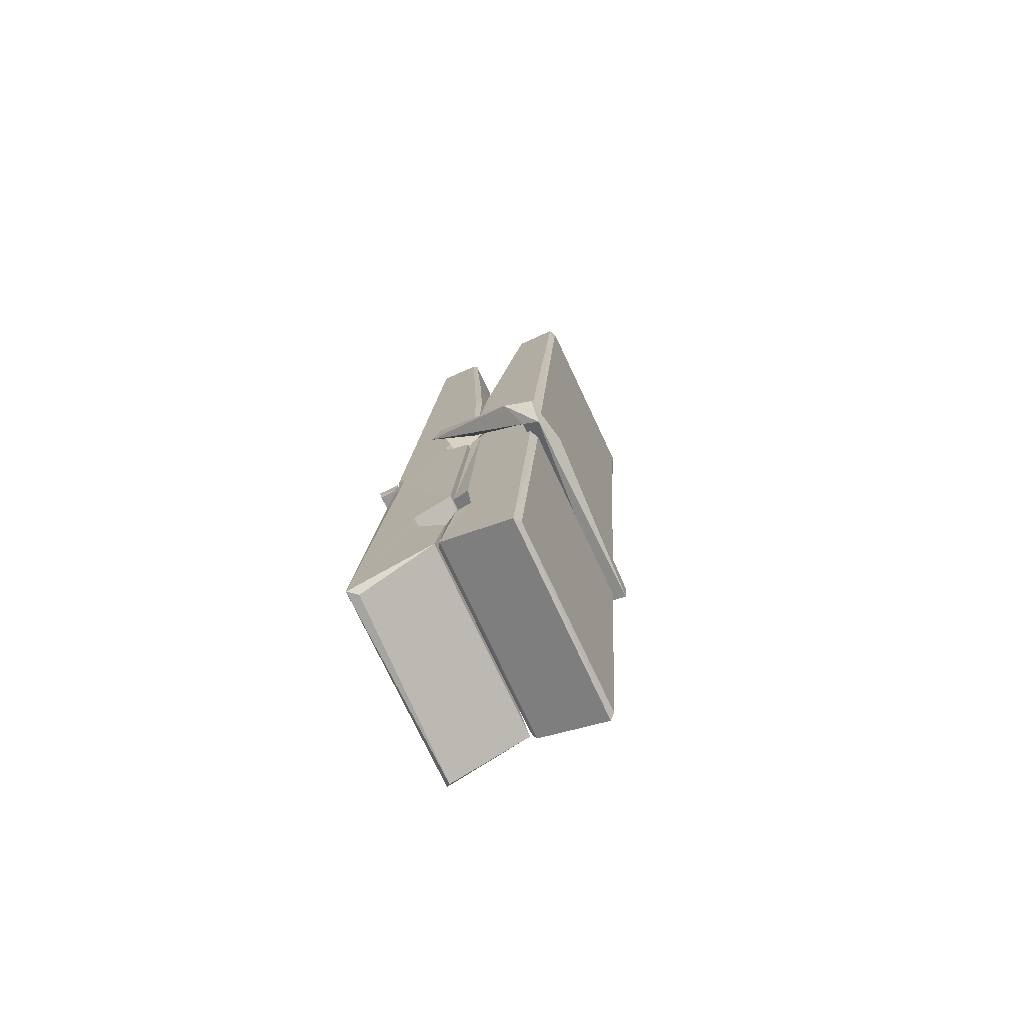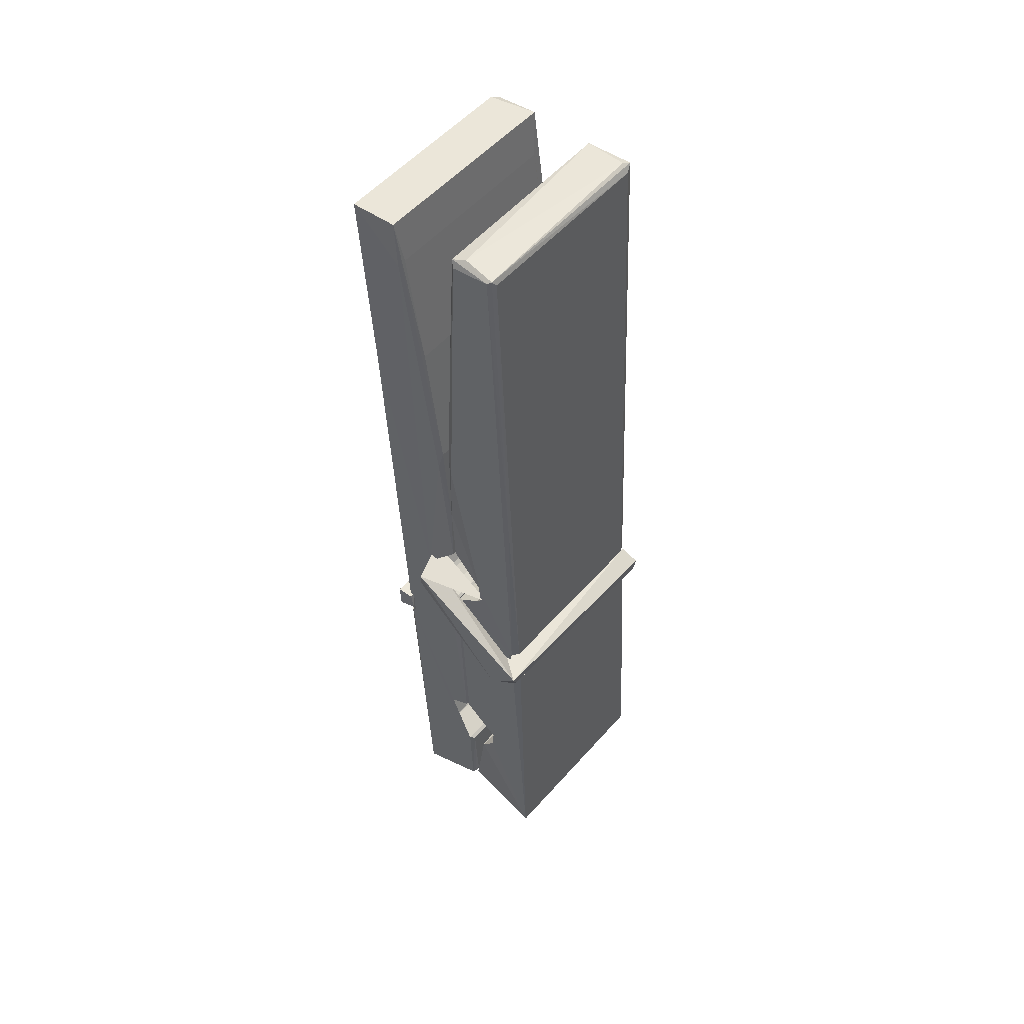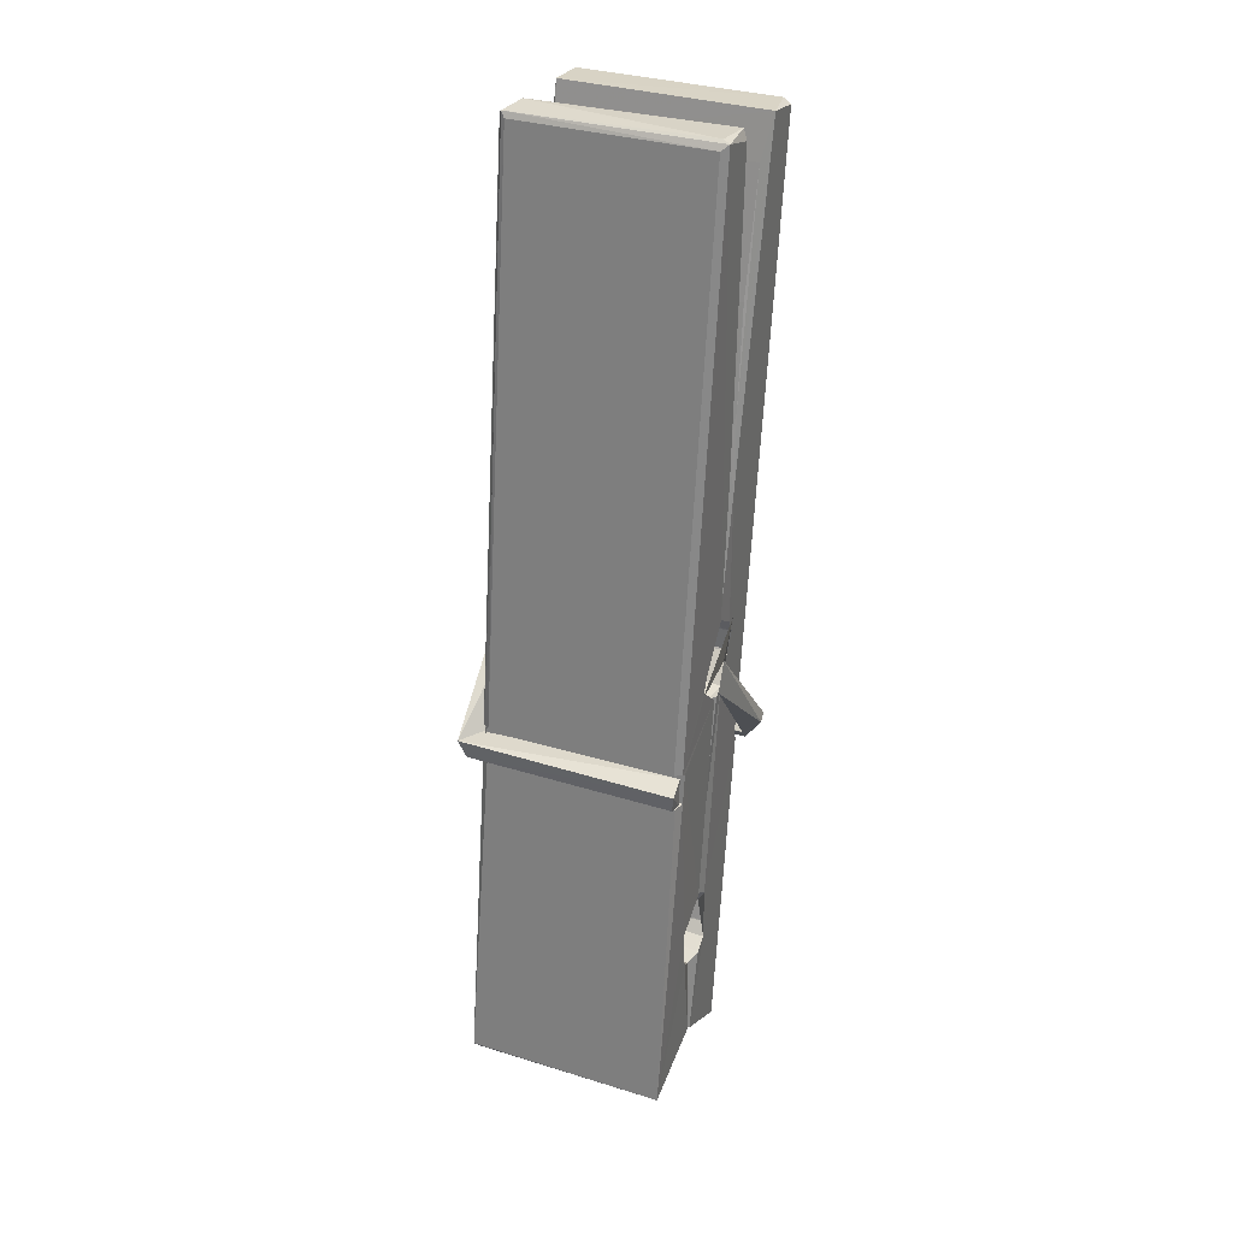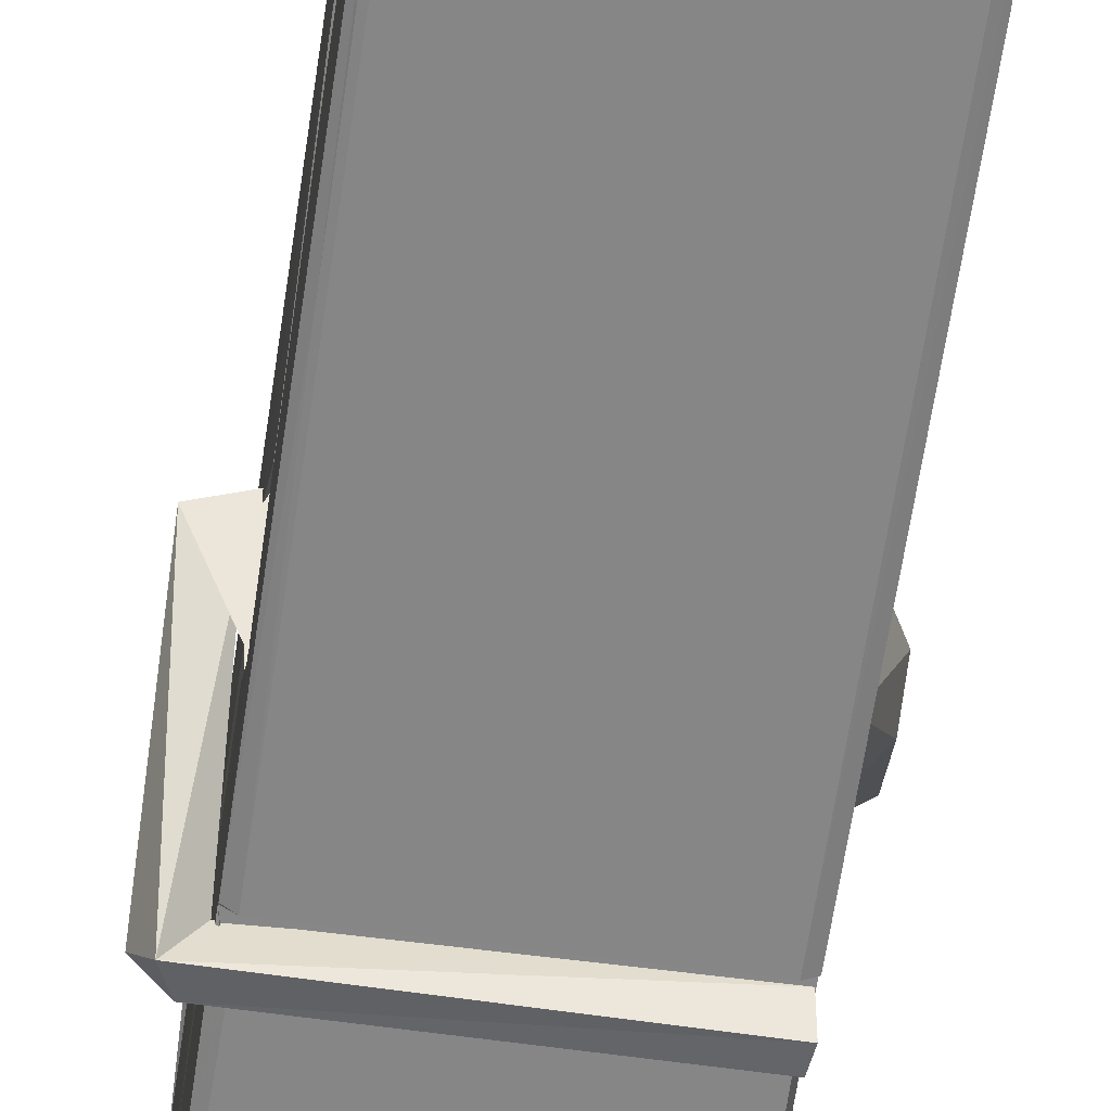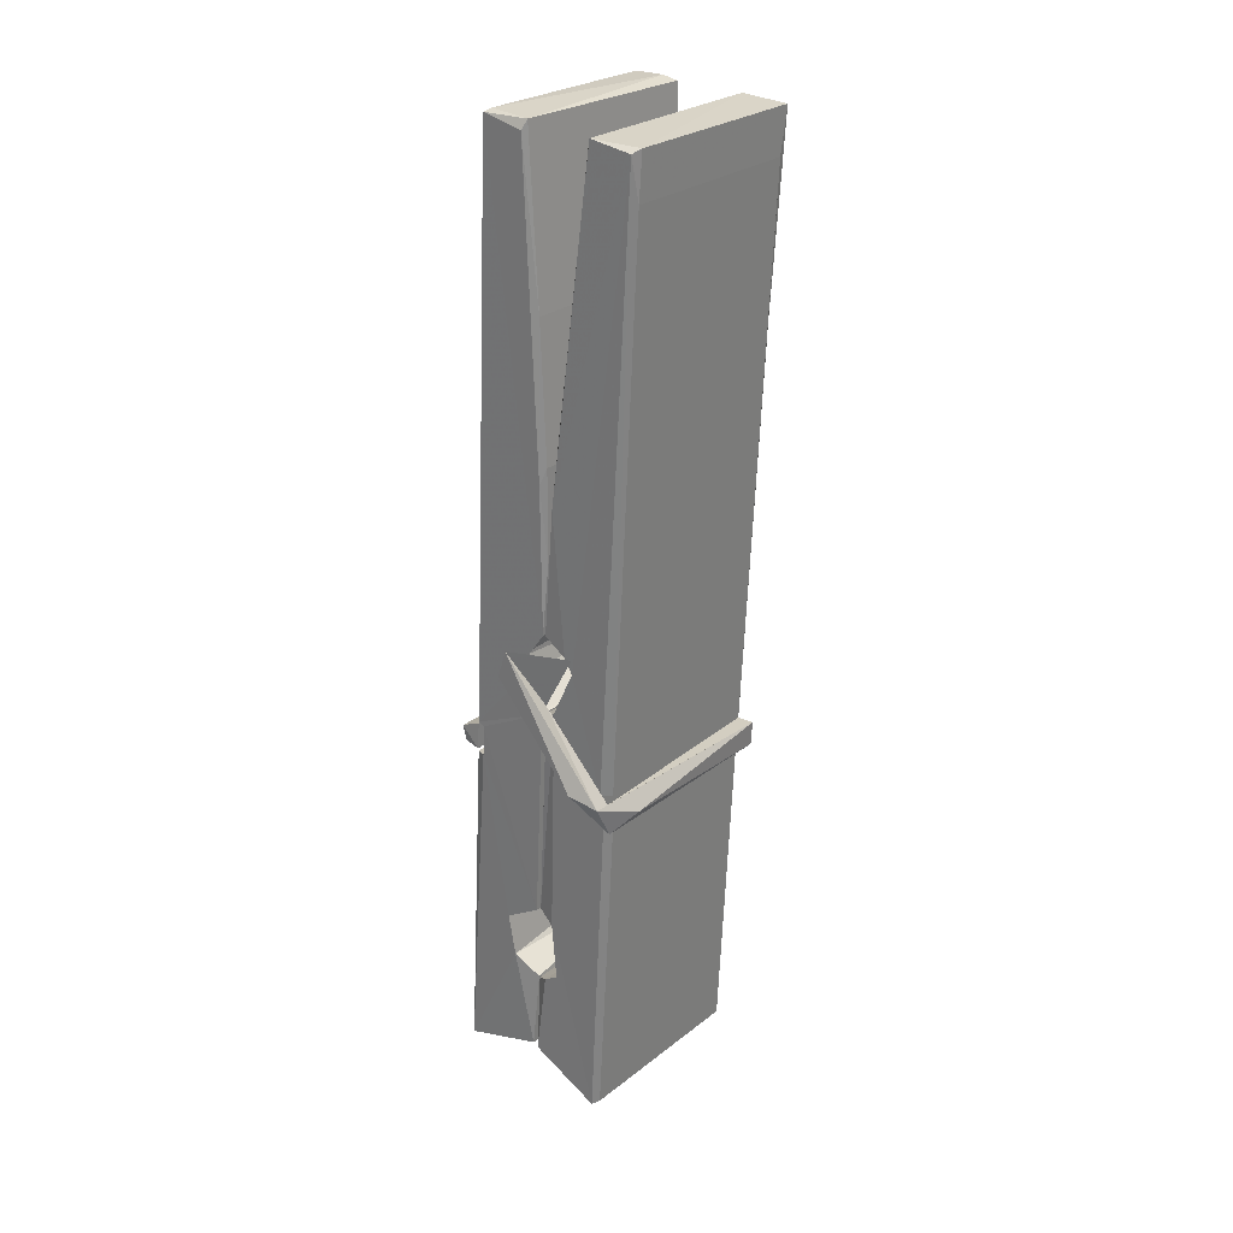
<metadata>
{"format":"obj","ext":"obj","renderer":"f3d","projection":"perspective","resolution":1024,"background":"white","views":[{"elev":-77.8,"azim":-64.3,"up":"+Y"},{"elev":55.3,"azim":130.5,"up":"+Y"},{"elev":30.5,"azim":-157.5,"up":"+Y"},{"elev":-58.2,"azim":173.1,"up":"+Z"},{"elev":24.9,"azim":-49.5,"up":"+Y"}]}
</metadata>
<code>
v -0.5773 1.109 -1.285
v -0.4138 1.143 -1.344
v -0.5756 1.141 -1.345
v -0.5717 1.145 -1.346
v -0.589 1.688 -1.301
v -0.5875 1.767 -1.288
v -0.5898 1.864 -1.271
v -0.5847 1.657 -1.306
v -0.432 1.865 -1.27
v -0.5909 1.86 -1.228
v -0.591 1.627 -1.307
v -0.5977 1.899 -1.264
v -0.4174 1.278 -1.335
v -0.5843 1.383 -1.265
v -0.5867 1.461 -1.312
v -0.5805 1.211 -1.331
v -0.5803 1.218 -1.319
v -0.5815 1.267 -1.322
v -0.4158 1.225 -1.317
v -0.4214 1.246 -1.31
v -0.5757 1.228 -1.312
v -0.4225 1.493 -1.292
v -0.4268 1.511 -1.297
v -0.588 1.511 -1.3
v -0.5873 1.523 -1.319
v -0.4244 1.529 -1.32
v -0.5794 1.407 -1.26
v -0.4373 1.868 -1.272
v -0.4345 1.904 -1.265
v -0.4309 1.661 -1.307
v -0.4221 1.471 -1.303
v -0.4228 1.461 -1.323
v -0.4219 1.465 -1.313
v -0.4225 1.28 -1.338
v -0.4159 1.145 -1.346
v -0.4191 1.149 -1.347
v -0.4161 1.39 -1.271
v -0.5773 1.383 -1.262
v -0.4368 1.865 -1.229
v -0.4349 1.771 -1.289
v -0.5866 1.482 -1.292
v -0.5782 1.275 -1.337
v -0.5711 1.247 -1.309
v -0.4156 1.213 -1.34
v -0.5828 1.582 -1.315
v -0.4286 1.586 -1.316
v -0.5876 1.5 -1.293
v -0.5974 1.894 -1.229
v -0.5904 1.897 -1.226
v -0.433 1.901 -1.227
v -0.4288 1.742 -1.241
v -0.4202 1.412 -1.265
v -0.4195 1.21 -1.343
v -0.4126 1.114 -1.287
v -0.4168 1.115 -1.282
v -0.572 1.111 -1.281
v -0.5786 1.139 -1.343
v -0.4266 1.647 -1.306
v -0.4168 1.266 -1.318
v -0.5818 1.455 -1.324
v -0.4271 1.459 -1.325
v -0.4201 1.41 -1.269
v -0.5865 1.455 -1.32
v -0.4195 1.386 -1.268
v -0.4247 1.387 -1.263
v -0.5753 1.206 -1.342
v -0.5851 1.405 -1.268
v -0.5844 1.385 -1.269
v -0.4248 1.411 -1.261
v -0.5947 1.904 -1.321
v -0.4168 1.145 -1.348
v -0.5881 1.657 -1.314
v -0.5912 1.768 -1.316
v -0.4333 1.901 -1.325
v -0.4337 1.906 -1.357
v -0.4267 1.648 -1.32
v -0.429 1.661 -1.316
v -0.432 1.773 -1.318
v -0.5915 1.643 -1.319
v -0.5819 1.275 -1.338
v -0.4173 1.28 -1.339
v -0.4158 1.221 -1.358
v -0.5818 1.257 -1.369
v -0.5825 1.398 -1.396
v -0.4177 1.27 -1.36
v -0.584 1.492 -1.353
v -0.4265 1.518 -1.343
v -0.5812 1.516 -1.339
v -0.4232 1.505 -1.352
v -0.5884 1.523 -1.32
v -0.5872 1.475 -1.349
v -0.4225 1.473 -1.345
v -0.4227 1.485 -1.352
v -0.4263 1.529 -1.321
v -0.5863 1.456 -1.325
v -0.5927 1.899 -1.361
v -0.4326 1.661 -1.315
v -0.4165 1.236 -1.37
v -0.4265 1.402 -1.398
v -0.4294 1.613 -1.381
v -0.4393 1.903 -1.362
v -0.4395 1.909 -1.333
v -0.4361 1.906 -1.322
v -0.4356 1.773 -1.318
v -0.5879 1.504 -1.349
v -0.417 1.254 -1.371
v -0.5807 1.222 -1.363
v -0.5786 1.141 -1.347
v -0.5864 1.582 -1.316
v -0.4277 1.586 -1.317
v -0.4274 1.431 -1.395
v -0.5986 1.904 -1.358
v -0.5928 1.906 -1.355
v -0.4361 1.908 -1.36
v -0.4216 1.432 -1.391
v -0.4209 1.4 -1.393
v -0.4141 1.127 -1.417
v -0.5725 1.12 -1.408
v -0.5857 1.399 -1.388
v -0.5981 1.896 -1.324
v -0.4166 1.122 -1.414
v -0.5805 1.427 -1.394
v -0.5864 1.427 -1.391
v -0.4222 1.46 -1.326
v -0.5864 1.425 -1.386
v -0.5754 1.207 -1.342
v -0.5785 1.12 -1.416
v -0.4215 1.429 -1.388
v -0.4266 1.403 -1.389
v -0.5849 1.425 -1.393
v -0.4202 1.423 -1.387
v -0.4125 1.407 -1.404
v -0.5849 1.402 -1.395
v -0.398 1.411 -1.389
v -0.5844 1.405 -1.408
v -0.5861 1.418 -1.409
v -0.4175 1.387 -1.254
v -0.419 1.392 -1.269
v -0.419 1.492 -1.309
v -0.6039 1.406 -1.255
v -0.4243 1.489 -1.36
v -0.4343 1.506 -1.291
v -0.5803 1.458 -1.337
v -0.5882 1.512 -1.293
v -0.601 1.507 -1.347
v -0.6003 1.483 -1.355
v -0.6095 1.413 -1.278
v -0.5894 1.467 -1.317
v -0.5653 1.392 -1.246
v -0.5893 1.379 -1.255
v -0.5913 1.392 -1.269
v -0.4192 1.407 -1.266
v -0.5883 1.403 -1.258
v -0.4182 1.407 -1.252
v -0.3998 1.501 -1.301
v -0.4043 1.482 -1.296
v -0.41 1.411 -1.381
v -0.4063 1.422 -1.407
f 49 29 12
f 8 5 6
f 5 7 6
f 7 40 6
f 40 8 6
f 58 30 29
f 58 29 9
f 12 5 11
f 18 15 42
f 15 63 42
f 20 59 19
f 38 14 1
f 18 43 17
f 18 59 43
f 17 43 21
f 22 23 26
f 41 31 15
f 15 32 60
f 7 5 12
f 50 9 29
f 48 10 49
f 28 12 29
f 28 29 40
f 29 30 40
f 23 24 26
f 22 47 23
f 47 24 23
f 41 22 31
f 18 13 59
f 43 59 20
f 19 17 21
f 21 20 19
f 44 16 19
f 16 17 19
f 54 57 2
f 69 52 51
f 39 51 50
f 28 7 12
f 30 8 40
f 40 7 28
f 25 45 26
f 25 26 24
f 47 22 41
f 31 33 15
f 33 32 15
f 34 13 42
f 42 13 18
f 43 20 21
f 36 35 3
f 36 3 4
f 57 3 2
f 3 35 2
f 10 39 50
f 10 50 49
f 25 11 45
f 11 5 8
f 11 8 45
f 45 8 30
f 26 45 46
f 45 30 46
f 58 22 26
f 26 46 58
f 46 30 58
f 51 39 69
f 39 10 69
f 25 24 11
f 47 67 48
f 67 27 48
f 48 27 10
f 51 9 50
f 22 9 51
f 52 22 51
f 64 37 55
f 55 56 54
f 54 56 1
f 4 3 66
f 36 4 66
f 36 66 53
f 35 36 53
f 35 53 2
f 56 55 38
f 66 3 57
f 1 18 17
f 14 18 1
f 15 18 14
f 47 11 24
f 11 47 48
f 12 11 48
f 49 12 48
f 29 49 50
f 9 22 58
f 31 22 52
f 31 52 33
f 64 19 59
f 19 64 44
f 2 44 64
f 2 64 54
f 57 54 1
f 32 61 60
f 33 13 32
f 62 33 52
f 47 41 15
f 15 60 63
f 60 61 42
f 34 42 61
f 32 13 34
f 32 34 61
f 33 59 13
f 64 59 33
f 38 55 65
f 55 37 65
f 14 68 15
f 60 42 63
f 66 16 44
f 66 44 53
f 2 53 44
f 55 54 64
f 38 1 56
f 17 57 1
f 57 17 16
f 66 57 16
f 15 68 67
f 62 37 64
f 68 37 62
f 68 62 67
f 64 33 62
f 52 69 62
f 67 62 69
f 67 69 27
f 47 15 67
f 69 10 27
f 37 38 65
f 38 37 68
f 68 14 38
f 82 117 71
f 75 76 74
f 76 77 78
f 76 78 74
f 78 103 74
f 73 72 79
f 73 79 120
f 83 85 106
f 83 80 85
f 83 106 98
f 83 98 107
f 106 116 98
f 105 86 91
f 87 94 89
f 112 123 122
f 123 90 105
f 90 88 105
f 70 73 120
f 103 78 104
f 78 77 97
f 78 97 104
f 88 94 87
f 89 86 105
f 105 87 89
f 93 86 89
f 117 116 99
f 115 100 111
f 96 111 101
f 111 100 101
f 100 114 101
f 72 73 104
f 73 70 103
f 73 103 104
f 104 97 72
f 90 109 94
f 94 88 90
f 105 88 87
f 92 91 93
f 91 86 93
f 95 91 92
f 92 124 95
f 95 81 80
f 80 81 85
f 98 82 107
f 107 82 126
f 108 71 118
f 127 121 117
f 114 112 96
f 114 96 101
f 102 103 70
f 72 97 110
f 72 110 109
f 110 94 109
f 97 77 110
f 89 94 110
f 89 110 76
f 110 77 76
f 122 111 96
f 96 112 122
f 79 72 109
f 109 90 79
f 127 84 119
f 113 112 114
f 114 102 113
f 75 102 114
f 75 114 100
f 75 100 115
f 121 127 118
f 126 71 108
f 84 127 117
f 99 84 117
f 127 83 107
f 127 119 83
f 95 123 91
f 91 123 105
f 90 123 112
f 90 112 79
f 112 120 79
f 112 70 120
f 70 112 113
f 70 113 102
f 102 75 103
f 103 75 74
f 76 75 89
f 75 115 89
f 115 93 89
f 81 128 116
f 106 85 81
f 106 81 116
f 98 116 117
f 98 117 82
f 121 71 117
f 71 121 118
f 127 108 118
f 92 93 124
f 93 115 124
f 123 95 125
f 81 95 124
f 128 81 124
f 124 115 128
f 128 115 111
f 111 122 125
f 111 125 128
f 122 123 125
f 80 83 119
f 71 126 82
f 127 107 108
f 107 126 108
f 119 129 128
f 128 125 119
f 80 125 95
f 125 80 119
f 99 116 128
f 99 128 129
f 99 129 119
f 119 84 99
f 131 158 130
f 132 136 158
f 132 134 133
f 130 136 133
f 132 133 135
f 136 132 135
f 130 158 136
f 149 137 154
f 154 152 153
f 155 134 158
f 158 131 139
f 151 148 153
f 147 146 151
f 155 142 156
f 156 142 139
f 155 139 142
f 142 155 141
f 141 155 142
f 145 144 143
f 145 143 144
f 148 145 144
f 144 145 148
f 146 145 148
f 147 145 146
f 146 148 151
f 147 140 145
f 156 139 131
f 134 155 156
f 155 158 139
f 145 140 148
f 147 150 140
f 150 147 151
f 150 149 140
f 140 153 148
f 153 140 154
f 154 140 149
f 151 138 150
f 153 152 151
f 138 152 137
f 137 152 154
f 150 137 149
f 137 150 138
f 138 151 152
f 157 134 156
f 157 156 131
f 157 131 134
f 132 158 134
f 134 131 133
f 131 130 133
f 133 136 135
f 49 29 12
f 8 5 6
f 5 7 6
f 7 40 6
f 40 8 6
f 58 30 29
f 58 29 9
f 12 5 11
f 18 15 42
f 15 63 42
f 20 59 19
f 38 14 1
f 18 43 17
f 18 59 43
f 17 43 21
f 22 23 26
f 41 31 15
f 15 32 60
f 7 5 12
f 50 9 29
f 48 10 49
f 28 12 29
f 28 29 40
f 29 30 40
f 23 24 26
f 22 47 23
f 47 24 23
f 41 22 31
f 18 13 59
f 43 59 20
f 19 17 21
f 21 20 19
f 44 16 19
f 16 17 19
f 54 57 2
f 69 52 51
f 39 51 50
f 28 7 12
f 30 8 40
f 40 7 28
f 25 45 26
f 25 26 24
f 47 22 41
f 31 33 15
f 33 32 15
f 34 13 42
f 42 13 18
f 43 20 21
f 36 35 3
f 36 3 4
f 57 3 2
f 3 35 2
f 10 39 50
f 10 50 49
f 25 11 45
f 11 5 8
f 11 8 45
f 45 8 30
f 26 45 46
f 45 30 46
f 58 22 26
f 26 46 58
f 46 30 58
f 51 39 69
f 39 10 69
f 25 24 11
f 47 67 48
f 67 27 48
f 48 27 10
f 51 9 50
f 22 9 51
f 52 22 51
f 64 37 55
f 55 56 54
f 54 56 1
f 4 3 66
f 36 4 66
f 36 66 53
f 35 36 53
f 35 53 2
f 56 55 38
f 66 3 57
f 1 18 17
f 14 18 1
f 15 18 14
f 47 11 24
f 11 47 48
f 12 11 48
f 49 12 48
f 29 49 50
f 9 22 58
f 31 22 52
f 31 52 33
f 64 19 59
f 19 64 44
f 2 44 64
f 2 64 54
f 57 54 1
f 32 61 60
f 33 13 32
f 62 33 52
f 47 41 15
f 15 60 63
f 60 61 42
f 34 42 61
f 32 13 34
f 32 34 61
f 33 59 13
f 64 59 33
f 38 55 65
f 55 37 65
f 14 68 15
f 60 42 63
f 66 16 44
f 66 44 53
f 2 53 44
f 55 54 64
f 38 1 56
f 17 57 1
f 57 17 16
f 66 57 16
f 15 68 67
f 62 37 64
f 68 37 62
f 68 62 67
f 64 33 62
f 52 69 62
f 67 62 69
f 67 69 27
f 47 15 67
f 69 10 27
f 37 38 65
f 38 37 68
f 68 14 38
f 82 117 71
f 75 76 74
f 76 77 78
f 76 78 74
f 78 103 74
f 73 72 79
f 73 79 120
f 83 85 106
f 83 80 85
f 83 106 98
f 83 98 107
f 106 116 98
f 105 86 91
f 87 94 89
f 112 123 122
f 123 90 105
f 90 88 105
f 70 73 120
f 103 78 104
f 78 77 97
f 78 97 104
f 88 94 87
f 89 86 105
f 105 87 89
f 93 86 89
f 117 116 99
f 115 100 111
f 96 111 101
f 111 100 101
f 100 114 101
f 72 73 104
f 73 70 103
f 73 103 104
f 104 97 72
f 90 109 94
f 94 88 90
f 105 88 87
f 92 91 93
f 91 86 93
f 95 91 92
f 92 124 95
f 95 81 80
f 80 81 85
f 98 82 107
f 107 82 126
f 108 71 118
f 127 121 117
f 114 112 96
f 114 96 101
f 102 103 70
f 72 97 110
f 72 110 109
f 110 94 109
f 97 77 110
f 89 94 110
f 89 110 76
f 110 77 76
f 122 111 96
f 96 112 122
f 79 72 109
f 109 90 79
f 127 84 119
f 113 112 114
f 114 102 113
f 75 102 114
f 75 114 100
f 75 100 115
f 121 127 118
f 126 71 108
f 84 127 117
f 99 84 117
f 127 83 107
f 127 119 83
f 95 123 91
f 91 123 105
f 90 123 112
f 90 112 79
f 112 120 79
f 112 70 120
f 70 112 113
f 70 113 102
f 102 75 103
f 103 75 74
f 76 75 89
f 75 115 89
f 115 93 89
f 81 128 116
f 106 85 81
f 106 81 116
f 98 116 117
f 98 117 82
f 121 71 117
f 71 121 118
f 127 108 118
f 92 93 124
f 93 115 124
f 123 95 125
f 81 95 124
f 128 81 124
f 124 115 128
f 128 115 111
f 111 122 125
f 111 125 128
f 122 123 125
f 80 83 119
f 71 126 82
f 127 107 108
f 107 126 108
f 119 129 128
f 128 125 119
f 80 125 95
f 125 80 119
f 99 116 128
f 99 128 129
f 99 129 119
f 119 84 99
f 131 158 130
f 132 136 158
f 132 134 133
f 130 136 133
f 132 133 135
f 136 132 135
f 130 158 136
f 149 137 154
f 154 152 153
f 155 134 158
f 158 131 139
f 151 148 153
f 147 146 151
f 155 142 156
f 156 142 139
f 155 139 142
f 142 155 141
f 141 155 142
f 145 144 143
f 145 143 144
f 148 145 144
f 144 145 148
f 146 145 148
f 147 145 146
f 146 148 151
f 147 140 145
f 156 139 131
f 134 155 156
f 155 158 139
f 145 140 148
f 147 150 140
f 150 147 151
f 150 149 140
f 140 153 148
f 153 140 154
f 154 140 149
f 151 138 150
f 153 152 151
f 138 152 137
f 137 152 154
f 150 137 149
f 137 150 138
f 138 151 152
f 157 134 156
f 157 156 131
f 157 131 134
f 132 158 134
f 134 131 133
f 131 130 133
f 133 136 135

</code>
